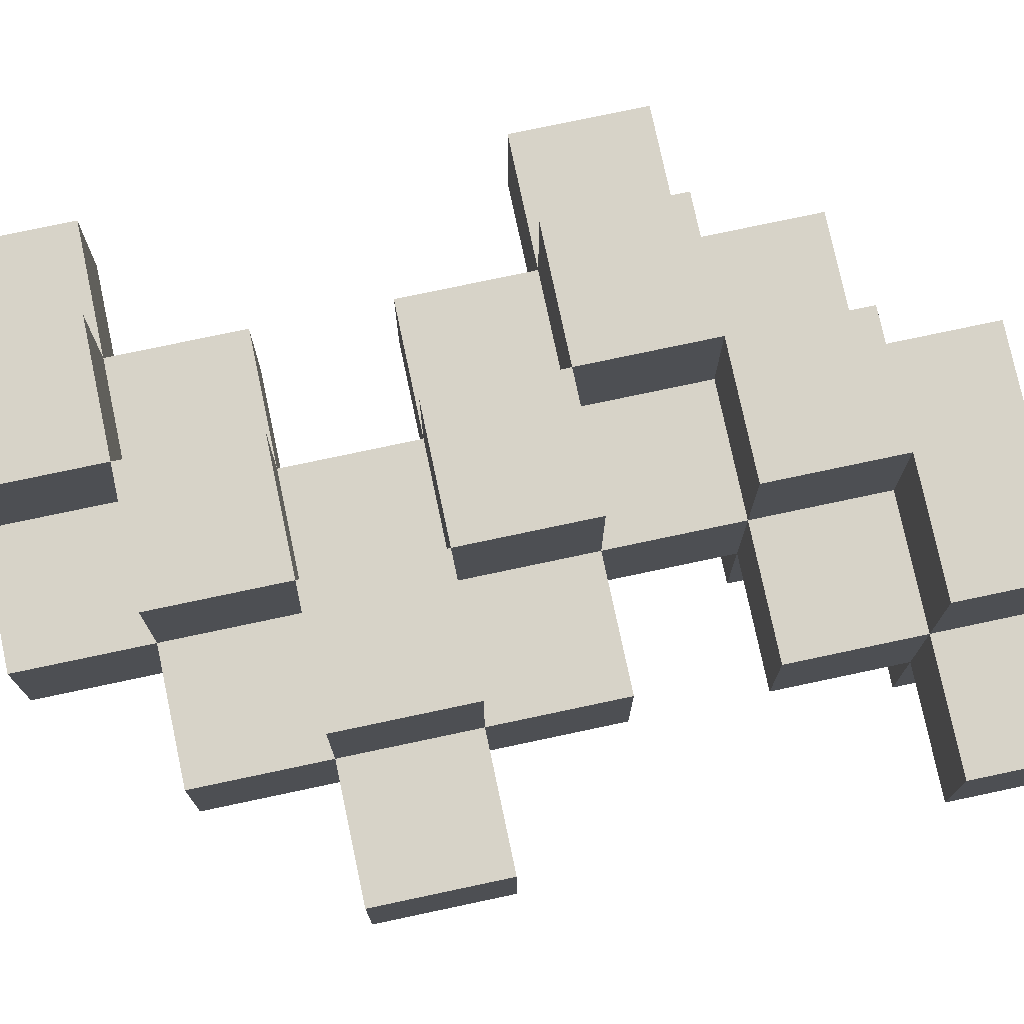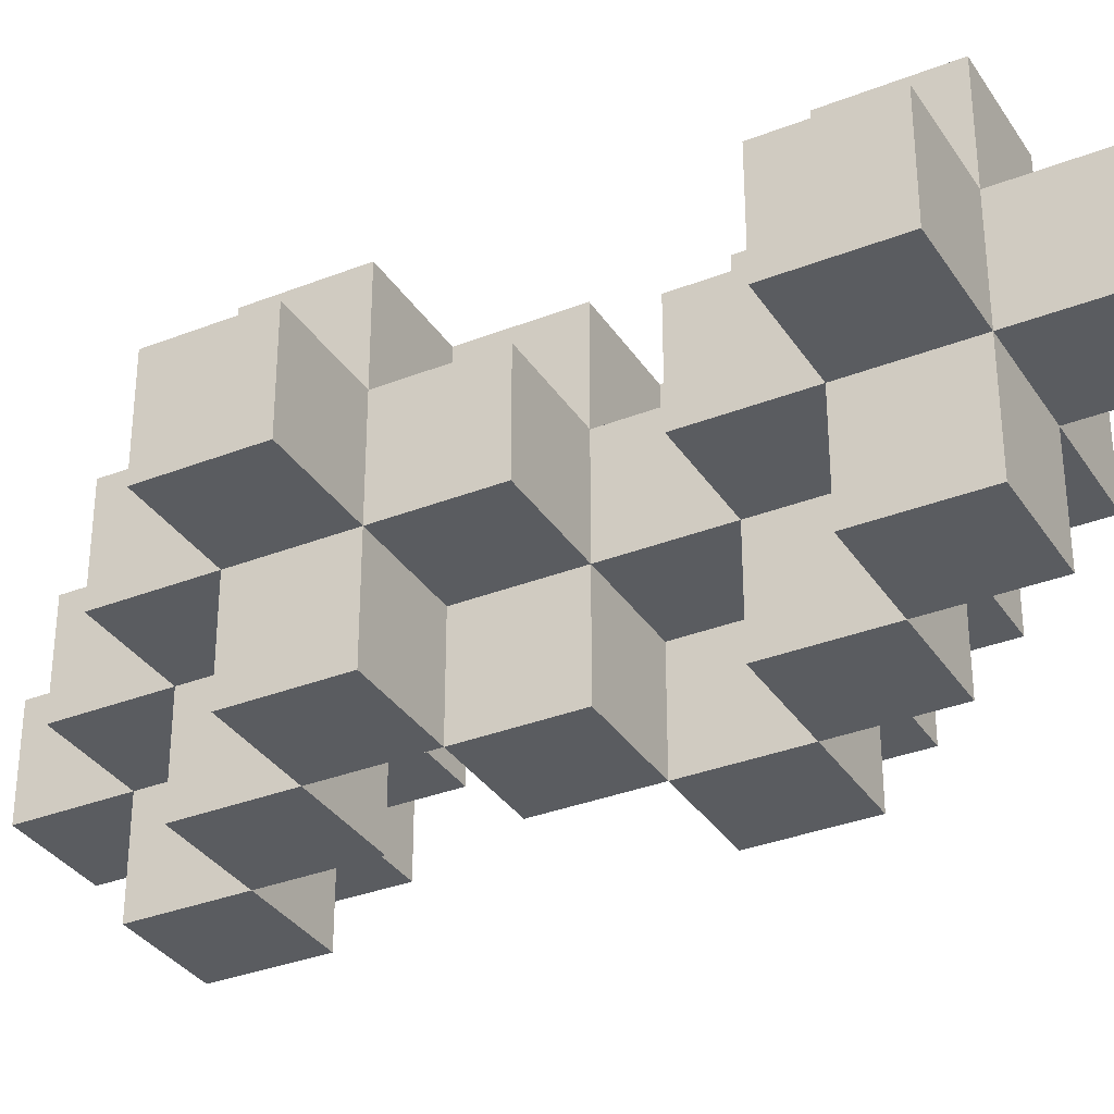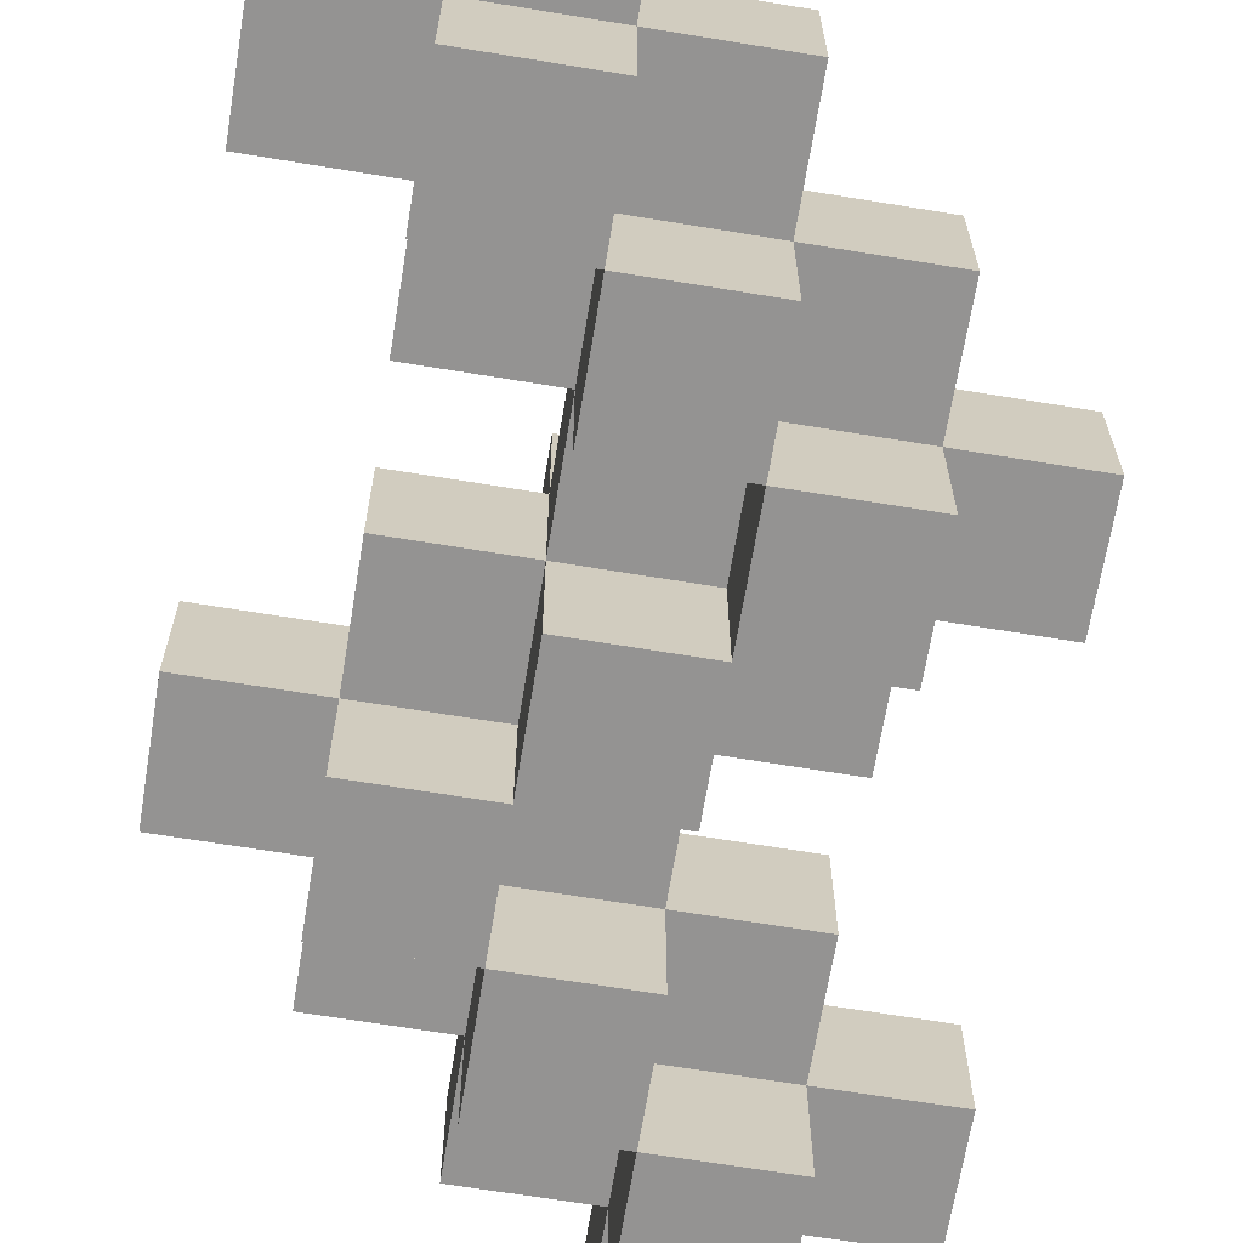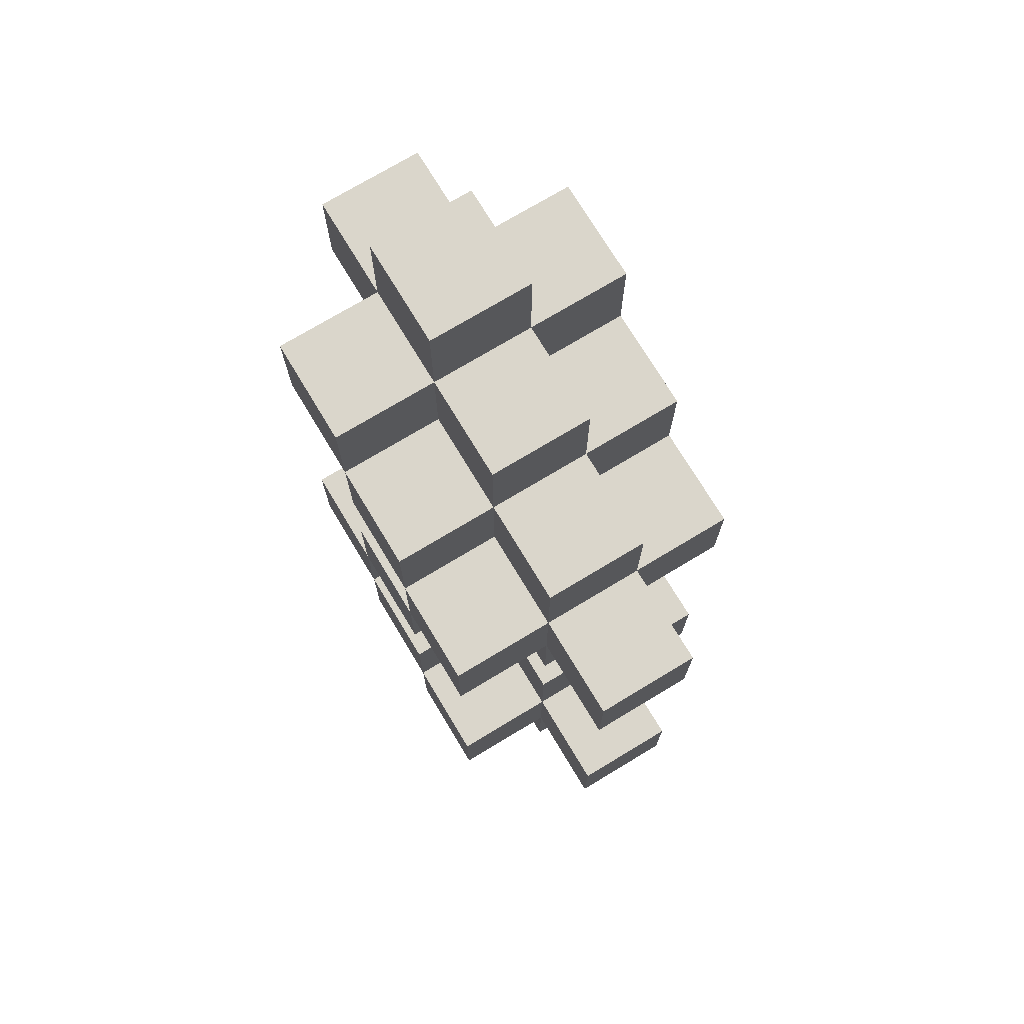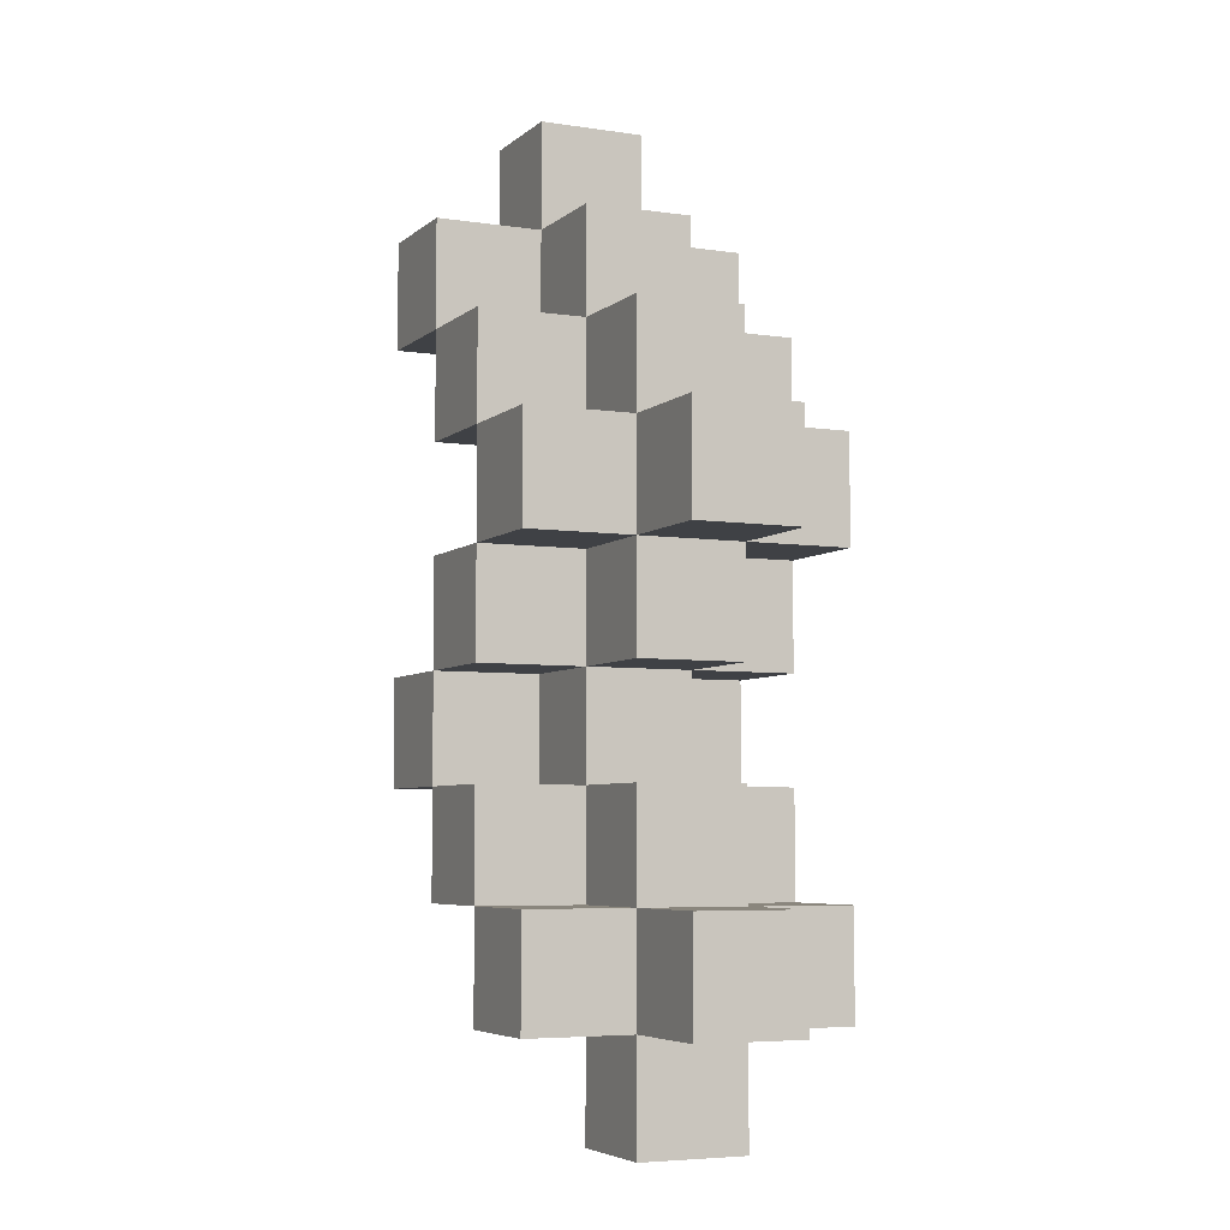
<metadata>
{"format":"obj","ext":"obj","renderer":"f3d","projection":"perspective","resolution":1024,"background":"white","views":[{"elev":76.5,"azim":-102.0,"up":"+Z"},{"elev":-33.6,"azim":-61.8,"up":"+Z"},{"elev":-66.8,"azim":170.6,"up":"+Z"},{"elev":73.7,"azim":-121.1,"up":"+Y"},{"elev":-5.5,"azim":-114.8,"up":"+Y"}]}
</metadata>
<code>
g enemy_bullet
v -2.5 1 0.5
v -2.5 1 -0.5
v -2.5 2 0.5
v -2.5 2 -0.5
v -2.5 5 0.5
v -2.5 5 -0.5
v -2.5 6 0.5
v -2.5 6 -0.5
v -1.5 0 0.5
v -1.5 0 -0.5
v -1.5 1 1.5
v -1.5 1 0.5
v -1.5 1 -0.5
v -1.5 1 -1.5
v -1.5 2 1.5
v -1.5 2 0.5
v -1.5 2 -0.5
v -1.5 2 -1.5
v -1.5 3 0.5
v -1.5 3 -0.5
v -1.5 4 0.5
v -1.5 4 -0.5
v -1.5 5 1.5
v -1.5 5 0.5
v -1.5 5 -0.5
v -1.5 5 -1.5
v -1.5 6 1.5
v -1.5 6 0.5
v -1.5 6 -0.5
v -1.5 6 -1.5
v -1.5 7 0.5
v -1.5 7 -0.5
v -0.5 2 1.5
v -0.5 2 0.5
v -0.5 2 -0.5
v -0.5 2 -1.5
v -0.5 3 1.5
v -0.5 3 0.5
v -0.5 3 -0.5
v -0.5 3 -1.5
v -0.5 4 1.5
v -0.5 4 0.5
v -0.5 4 -0.5
v -0.5 4 -1.5
v -0.5 5 1.5
v -0.5 5 0.5
v -0.5 5 -0.5
v -0.5 5 -1.5
v -0.5 6 1.5
v -0.5 6 0.5
v -0.5 6 -0.5
v -0.5 6 -1.5
v -0.5 7 1.5
v -0.5 7 0.5
v -0.5 7 -0.5
v -0.5 7 -1.5
v -0.5 8 0.5
v -0.5 8 -0.5
v 0.5 3 1.5
v 0.5 3 0.5
v 0.5 3 -0.5
v 0.5 3 -1.5
v 0.5 4 1.5
v 0.5 4 0.5
v 0.5 4 -0.5
v 0.5 4 -1.5
v 0.5 7 1.5
v 0.5 7 0.5
v 0.5 7 -0.5
v 0.5 7 -1.5
v 0.5 8 1.5
v 0.5 8 0.5
v 0.5 8 -0.5
v 0.5 8 -1.5
v 0.5 9 0.5
v 0.5 9 -0.5
v -0.5 0 0.5
v -0.5 0 -0.5
v -0.5 1 1.5
v -0.5 1 0.5
v -0.5 1 -0.5
v -0.5 1 -1.5
v -0.5 2 1.5
v -0.5 2 0.5
v -0.5 2 -0.5
v -0.5 2 -1.5
v -0.5 5 1.5
v -0.5 5 0.5
v -0.5 5 -0.5
v -0.5 5 -1.5
v -0.5 6 1.5
v -0.5 6 0.5
v -0.5 6 -0.5
v -0.5 6 -1.5
v 0.5 1 0.5
v 0.5 1 -0.5
v 0.5 2 1.5
v 0.5 2 0.5
v 0.5 2 -0.5
v 0.5 2 -1.5
v 0.5 3 1.5
v 0.5 3 0.5
v 0.5 3 -0.5
v 0.5 3 -1.5
v 0.5 4 1.5
v 0.5 4 0.5
v 0.5 4 -0.5
v 0.5 4 -1.5
v 0.5 5 1.5
v 0.5 5 0.5
v 0.5 5 -0.5
v 0.5 5 -1.5
v 0.5 6 1.5
v 0.5 6 0.5
v 0.5 6 -0.5
v 0.5 6 -1.5
v 0.5 7 1.5
v 0.5 7 0.5
v 0.5 7 -0.5
v 0.5 7 -1.5
v 1.5 2 0.5
v 1.5 2 -0.5
v 1.5 3 1.5
v 1.5 3 0.5
v 1.5 3 -0.5
v 1.5 3 -1.5
v 1.5 4 1.5
v 1.5 4 0.5
v 1.5 4 -0.5
v 1.5 4 -1.5
v 1.5 5 0.5
v 1.5 5 -0.5
v 1.5 6 0.5
v 1.5 6 -0.5
v 1.5 7 1.5
v 1.5 7 0.5
v 1.5 7 -0.5
v 1.5 7 -1.5
v 1.5 8 1.5
v 1.5 8 0.5
v 1.5 8 -0.5
v 1.5 8 -1.5
v 1.5 9 0.5
v 1.5 9 -0.5
v 2.5 3 0.5
v 2.5 3 -0.5
v 2.5 4 0.5
v 2.5 4 -0.5
v 2.5 7 0.5
v 2.5 7 -0.5
v 2.5 8 0.5
v 2.5 8 -0.5
v -1.5 1 1.5
v -1.5 2 1.5
v -1.5 5 1.5
v -1.5 6 1.5
v -0.5 1 1.5
v -0.5 2 1.5
v -0.5 3 1.5
v -0.5 4 1.5
v -0.5 5 1.5
v -0.5 6 1.5
v -0.5 7 1.5
v 0.5 2 1.5
v 0.5 3 1.5
v 0.5 4 1.5
v 0.5 5 1.5
v 0.5 6 1.5
v 0.5 7 1.5
v 0.5 8 1.5
v 1.5 3 1.5
v 1.5 4 1.5
v 1.5 7 1.5
v 1.5 8 1.5
v -2.5 1 0.5
v -2.5 2 0.5
v -2.5 5 0.5
v -2.5 6 0.5
v -1.5 0 0.5
v -1.5 1 0.5
v -1.5 2 0.5
v -1.5 3 0.5
v -1.5 4 0.5
v -1.5 5 0.5
v -1.5 6 0.5
v -1.5 7 0.5
v -0.5 0 0.5
v -0.5 1 0.5
v -0.5 2 0.5
v -0.5 3 0.5
v -0.5 4 0.5
v -0.5 5 0.5
v -0.5 6 0.5
v -0.5 7 0.5
v -0.5 8 0.5
v 0.5 1 0.5
v 0.5 2 0.5
v 0.5 3 0.5
v 0.5 4 0.5
v 0.5 5 0.5
v 0.5 6 0.5
v 0.5 7 0.5
v 0.5 8 0.5
v 0.5 9 0.5
v 1.5 2 0.5
v 1.5 3 0.5
v 1.5 4 0.5
v 1.5 5 0.5
v 1.5 6 0.5
v 1.5 7 0.5
v 1.5 8 0.5
v 1.5 9 0.5
v 2.5 3 0.5
v 2.5 4 0.5
v 2.5 7 0.5
v 2.5 8 0.5
v -2.5 1 -0.5
v -2.5 2 -0.5
v -2.5 5 -0.5
v -2.5 6 -0.5
v -1.5 0 -0.5
v -1.5 1 -0.5
v -1.5 2 -0.5
v -1.5 3 -0.5
v -1.5 4 -0.5
v -1.5 5 -0.5
v -1.5 6 -0.5
v -1.5 7 -0.5
v -0.5 0 -0.5
v -0.5 1 -0.5
v -0.5 2 -0.5
v -0.5 3 -0.5
v -0.5 4 -0.5
v -0.5 5 -0.5
v -0.5 6 -0.5
v -0.5 7 -0.5
v -0.5 8 -0.5
v 0.5 1 -0.5
v 0.5 2 -0.5
v 0.5 3 -0.5
v 0.5 4 -0.5
v 0.5 5 -0.5
v 0.5 6 -0.5
v 0.5 7 -0.5
v 0.5 8 -0.5
v 0.5 9 -0.5
v 1.5 2 -0.5
v 1.5 3 -0.5
v 1.5 4 -0.5
v 1.5 5 -0.5
v 1.5 6 -0.5
v 1.5 7 -0.5
v 1.5 8 -0.5
v 1.5 9 -0.5
v 2.5 3 -0.5
v 2.5 4 -0.5
v 2.5 7 -0.5
v 2.5 8 -0.5
v -1.5 1 -1.5
v -1.5 2 -1.5
v -1.5 5 -1.5
v -1.5 6 -1.5
v -0.5 1 -1.5
v -0.5 2 -1.5
v -0.5 3 -1.5
v -0.5 4 -1.5
v -0.5 5 -1.5
v -0.5 6 -1.5
v -0.5 7 -1.5
v 0.5 2 -1.5
v 0.5 3 -1.5
v 0.5 4 -1.5
v 0.5 5 -1.5
v 0.5 6 -1.5
v 0.5 7 -1.5
v 0.5 8 -1.5
v 1.5 3 -1.5
v 1.5 4 -1.5
v 1.5 7 -1.5
v 1.5 8 -1.5
v -1.5 0 0.5
v -0.5 0 0.5
v -1.5 0 -0.5
v -0.5 0 -0.5
v -1.5 1 1.5
v -0.5 1 1.5
v -2.5 1 0.5
v -1.5 1 0.5
v -0.5 1 0.5
v 0.5 1 0.5
v -2.5 1 -0.5
v -1.5 1 -0.5
v -0.5 1 -0.5
v 0.5 1 -0.5
v -1.5 1 -1.5
v -0.5 1 -1.5
v -0.5 2 1.5
v 0.5 2 1.5
v -0.5 2 0.5
v 0.5 2 0.5
v 1.5 2 0.5
v -0.5 2 -0.5
v 0.5 2 -0.5
v 1.5 2 -0.5
v -0.5 2 -1.5
v 0.5 2 -1.5
v 0.5 3 1.5
v 1.5 3 1.5
v 0.5 3 0.5
v 1.5 3 0.5
v 2.5 3 0.5
v 0.5 3 -0.5
v 1.5 3 -0.5
v 2.5 3 -0.5
v 0.5 3 -1.5
v 1.5 3 -1.5
v -0.5 4 1.5
v 0.5 4 1.5
v -1.5 4 0.5
v -0.5 4 0.5
v 0.5 4 0.5
v -1.5 4 -0.5
v -0.5 4 -0.5
v 0.5 4 -0.5
v -0.5 4 -1.5
v 0.5 4 -1.5
v -1.5 5 1.5
v -0.5 5 1.5
v -2.5 5 0.5
v -1.5 5 0.5
v -0.5 5 0.5
v -2.5 5 -0.5
v -1.5 5 -0.5
v -0.5 5 -0.5
v -1.5 5 -1.5
v -0.5 5 -1.5
v -0.5 6 1.5
v 0.5 6 1.5
v -0.5 6 0.5
v 0.5 6 0.5
v 1.5 6 0.5
v -0.5 6 -0.5
v 0.5 6 -0.5
v 1.5 6 -0.5
v -0.5 6 -1.5
v 0.5 6 -1.5
v 0.5 7 1.5
v 1.5 7 1.5
v 0.5 7 0.5
v 1.5 7 0.5
v 2.5 7 0.5
v 0.5 7 -0.5
v 1.5 7 -0.5
v 2.5 7 -0.5
v 0.5 7 -1.5
v 1.5 7 -1.5
v -1.5 2 1.5
v -0.5 2 1.5
v -2.5 2 0.5
v -1.5 2 0.5
v -0.5 2 0.5
v -2.5 2 -0.5
v -1.5 2 -0.5
v -0.5 2 -0.5
v -1.5 2 -1.5
v -0.5 2 -1.5
v -0.5 3 1.5
v 0.5 3 1.5
v -1.5 3 0.5
v -0.5 3 0.5
v 0.5 3 0.5
v -1.5 3 -0.5
v -0.5 3 -0.5
v 0.5 3 -0.5
v -0.5 3 -1.5
v 0.5 3 -1.5
v 0.5 4 1.5
v 1.5 4 1.5
v 0.5 4 0.5
v 1.5 4 0.5
v 2.5 4 0.5
v 0.5 4 -0.5
v 1.5 4 -0.5
v 2.5 4 -0.5
v 0.5 4 -1.5
v 1.5 4 -1.5
v -0.5 5 1.5
v 0.5 5 1.5
v -0.5 5 0.5
v 0.5 5 0.5
v 1.5 5 0.5
v -0.5 5 -0.5
v 0.5 5 -0.5
v 1.5 5 -0.5
v -0.5 5 -1.5
v 0.5 5 -1.5
v -1.5 6 1.5
v -0.5 6 1.5
v -2.5 6 0.5
v -1.5 6 0.5
v -0.5 6 0.5
v -2.5 6 -0.5
v -1.5 6 -0.5
v -0.5 6 -0.5
v -1.5 6 -1.5
v -0.5 6 -1.5
v -0.5 7 1.5
v 0.5 7 1.5
v -1.5 7 0.5
v -0.5 7 0.5
v 0.5 7 0.5
v -1.5 7 -0.5
v -0.5 7 -0.5
v 0.5 7 -0.5
v -0.5 7 -1.5
v 0.5 7 -1.5
v 0.5 8 1.5
v 1.5 8 1.5
v -0.5 8 0.5
v 0.5 8 0.5
v 1.5 8 0.5
v 2.5 8 0.5
v -0.5 8 -0.5
v 0.5 8 -0.5
v 1.5 8 -0.5
v 2.5 8 -0.5
v 0.5 8 -1.5
v 1.5 8 -1.5
v 0.5 9 0.5
v 1.5 9 0.5
v 0.5 9 -0.5
v 1.5 9 -0.5
f 3 2 1
f 4 2 3
f 7 6 5
f 8 6 7
f 12 10 9
f 13 10 12
f 15 12 11
f 16 12 15
f 17 14 13
f 18 14 17
f 19 17 16
f 20 17 19
f 24 22 21
f 25 22 24
f 27 24 23
f 28 24 27
f 29 26 25
f 30 26 29
f 31 29 28
f 32 29 31
f 37 34 33
f 38 34 37
f 39 36 35
f 40 36 39
f 42 39 38
f 43 39 42
f 45 42 41
f 46 42 45
f 47 44 43
f 48 44 47
f 53 50 49
f 54 50 53
f 55 52 51
f 56 52 55
f 57 55 54
f 58 55 57
f 63 60 59
f 64 60 63
f 65 62 61
f 66 62 65
f 71 68 67
f 72 68 71
f 73 70 69
f 74 70 73
f 75 73 72
f 76 73 75
f 77 78 80
f 80 78 81
f 79 80 83
f 83 80 84
f 81 82 85
f 85 82 86
f 87 88 91
f 91 88 92
f 89 90 93
f 93 90 94
f 95 96 98
f 98 96 99
f 97 98 101
f 101 98 102
f 99 100 103
f 103 100 104
f 105 106 109
f 109 106 110
f 107 108 111
f 111 108 112
f 110 111 114
f 114 111 115
f 113 114 117
f 117 114 118
f 115 116 119
f 119 116 120
f 121 122 124
f 124 122 125
f 123 124 127
f 127 124 128
f 125 126 129
f 129 126 130
f 128 129 131
f 131 129 132
f 133 134 136
f 136 134 137
f 135 136 139
f 139 136 140
f 137 138 141
f 141 138 142
f 140 141 143
f 143 141 144
f 145 146 147
f 147 146 148
f 149 150 151
f 151 150 152
f 157 154 153
f 158 154 157
f 161 156 155
f 162 156 161
f 164 159 158
f 165 159 164
f 166 161 160
f 167 161 166
f 168 163 162
f 169 163 168
f 171 166 165
f 172 166 171
f 173 170 169
f 174 170 173
f 180 176 175
f 181 176 180
f 184 178 177
f 185 178 184
f 187 180 179
f 188 180 187
f 189 182 181
f 190 182 189
f 191 184 183
f 192 184 191
f 193 186 185
f 194 186 193
f 196 189 188
f 197 189 196
f 198 191 190
f 199 191 198
f 200 193 192
f 201 193 200
f 202 195 194
f 203 195 202
f 205 198 197
f 206 198 205
f 207 200 199
f 208 200 207
f 209 202 201
f 210 202 209
f 211 204 203
f 212 204 211
f 213 207 206
f 214 207 213
f 215 211 210
f 216 211 215
f 217 218 222
f 222 218 223
f 219 220 226
f 226 220 227
f 221 222 229
f 229 222 230
f 223 224 231
f 231 224 232
f 225 226 233
f 233 226 234
f 227 228 235
f 235 228 236
f 230 231 238
f 238 231 239
f 232 233 240
f 240 233 241
f 234 235 242
f 242 235 243
f 236 237 244
f 244 237 245
f 239 240 247
f 247 240 248
f 241 242 249
f 249 242 250
f 243 244 251
f 251 244 252
f 245 246 253
f 253 246 254
f 248 249 255
f 255 249 256
f 252 253 257
f 257 253 258
f 259 260 263
f 263 260 264
f 261 262 267
f 267 262 268
f 264 265 270
f 270 265 271
f 266 267 272
f 272 267 273
f 268 269 274
f 274 269 275
f 271 272 277
f 277 272 278
f 275 276 279
f 279 276 280
f 283 282 281
f 284 282 283
f 288 286 285
f 289 286 288
f 291 288 287
f 292 288 291
f 293 290 289
f 294 290 293
f 295 293 292
f 296 293 295
f 299 298 297
f 300 298 299
f 303 301 300
f 304 301 303
f 305 303 302
f 306 303 305
f 309 308 307
f 310 308 309
f 313 311 310
f 314 311 313
f 315 313 312
f 316 313 315
f 320 318 317
f 321 318 320
f 322 320 319
f 323 320 322
f 325 324 323
f 326 324 325
f 330 328 327
f 331 328 330
f 332 330 329
f 333 330 332
f 335 334 333
f 336 334 335
f 339 338 337
f 340 338 339
f 343 341 340
f 344 341 343
f 345 343 342
f 346 343 345
f 349 348 347
f 350 348 349
f 353 351 350
f 354 351 353
f 355 353 352
f 356 353 355
f 357 358 360
f 360 358 361
f 359 360 362
f 362 360 363
f 363 364 365
f 365 364 366
f 367 368 370
f 370 368 371
f 369 370 372
f 372 370 373
f 373 374 375
f 375 374 376
f 377 378 379
f 379 378 380
f 380 381 383
f 383 381 384
f 382 383 385
f 385 383 386
f 387 388 389
f 389 388 390
f 390 391 393
f 393 391 394
f 392 393 395
f 395 393 396
f 397 398 400
f 400 398 401
f 399 400 402
f 402 400 403
f 403 404 405
f 405 404 406
f 407 408 410
f 410 408 411
f 409 410 412
f 412 410 413
f 413 414 415
f 415 414 416
f 417 418 420
f 420 418 421
f 419 420 423
f 423 420 424
f 421 422 425
f 425 422 426
f 424 425 427
f 427 425 428
f 429 430 431
f 431 430 432

</code>
